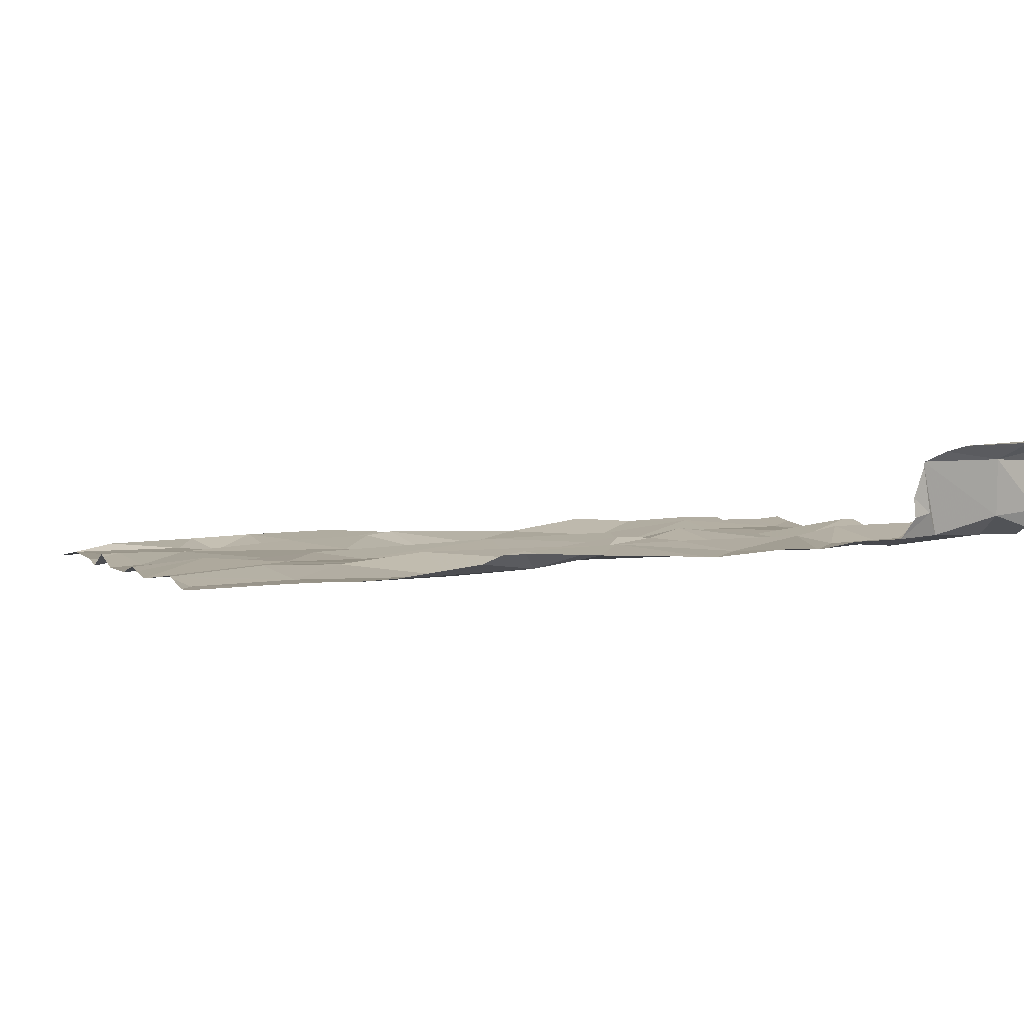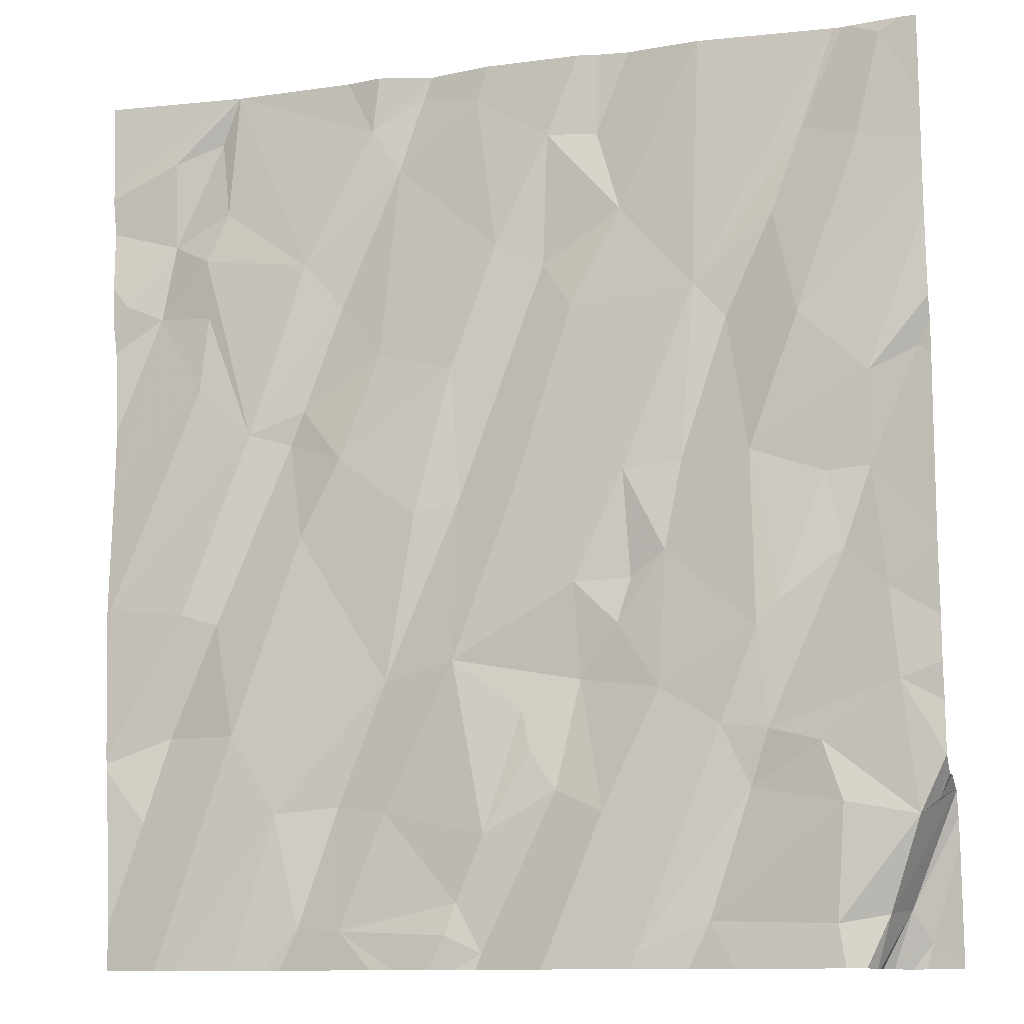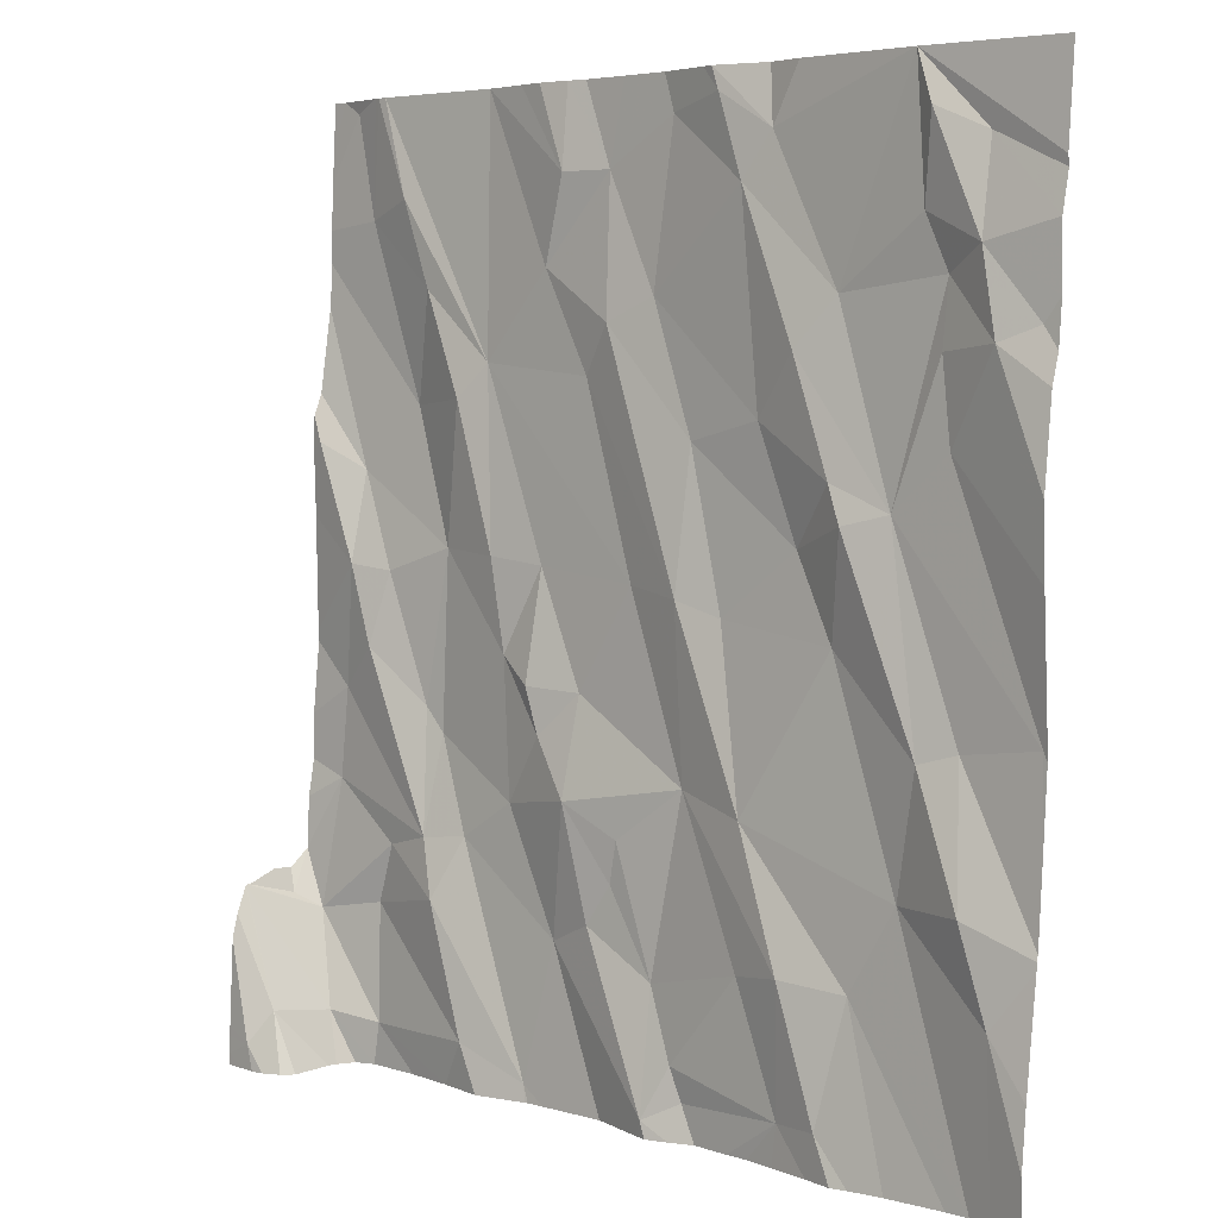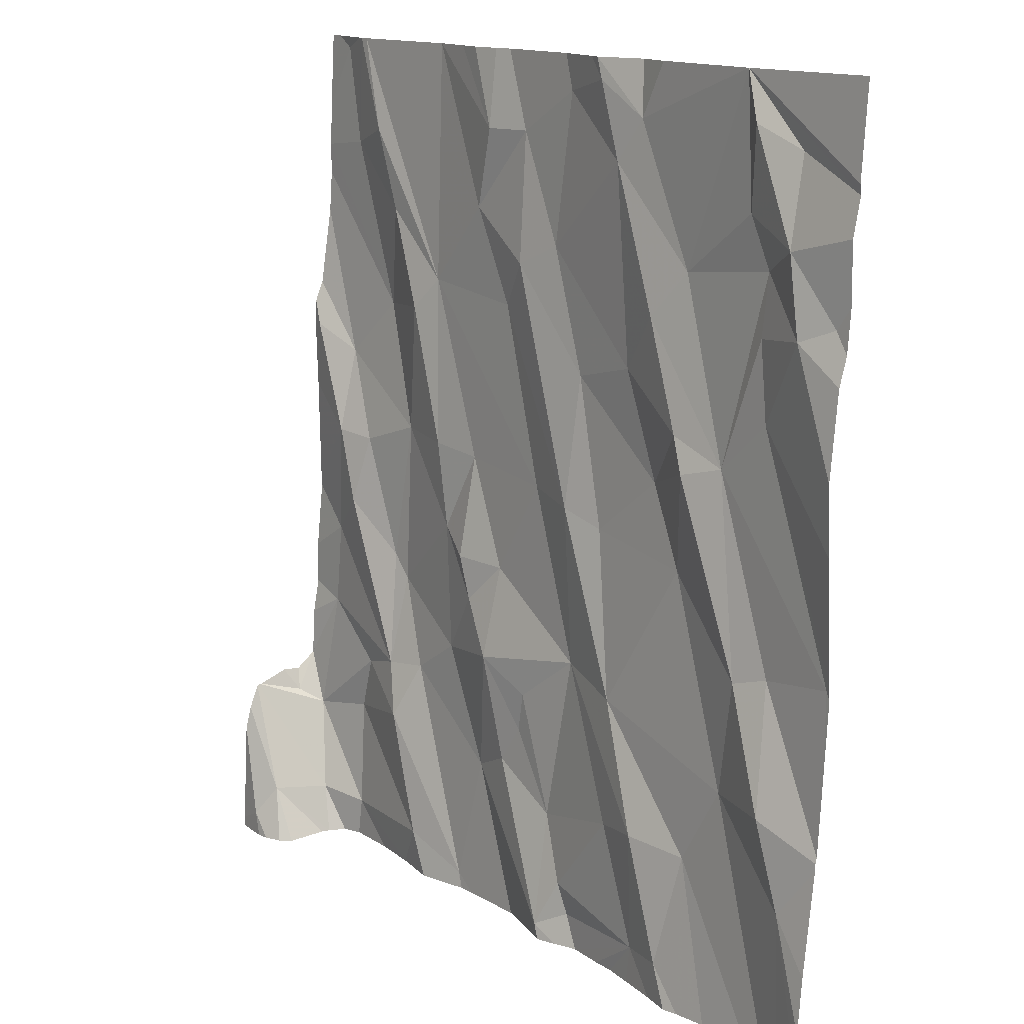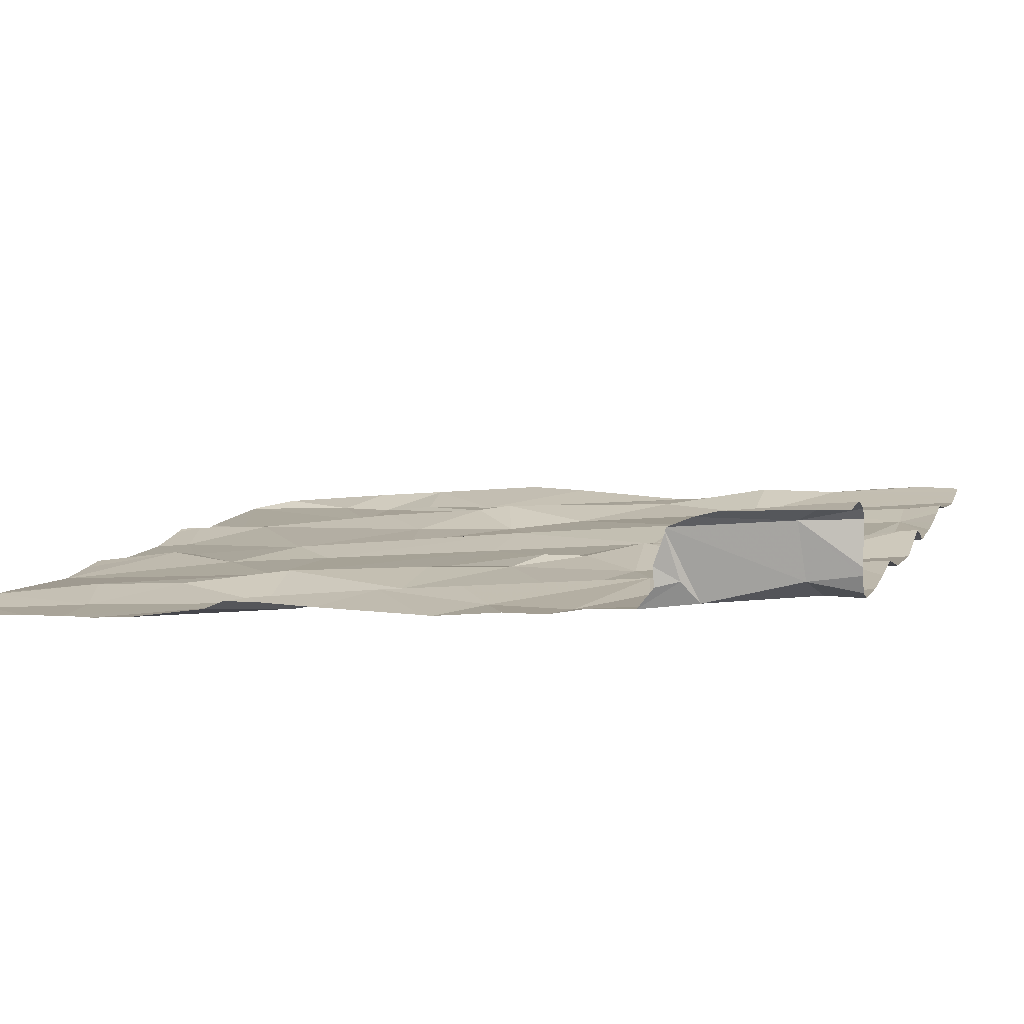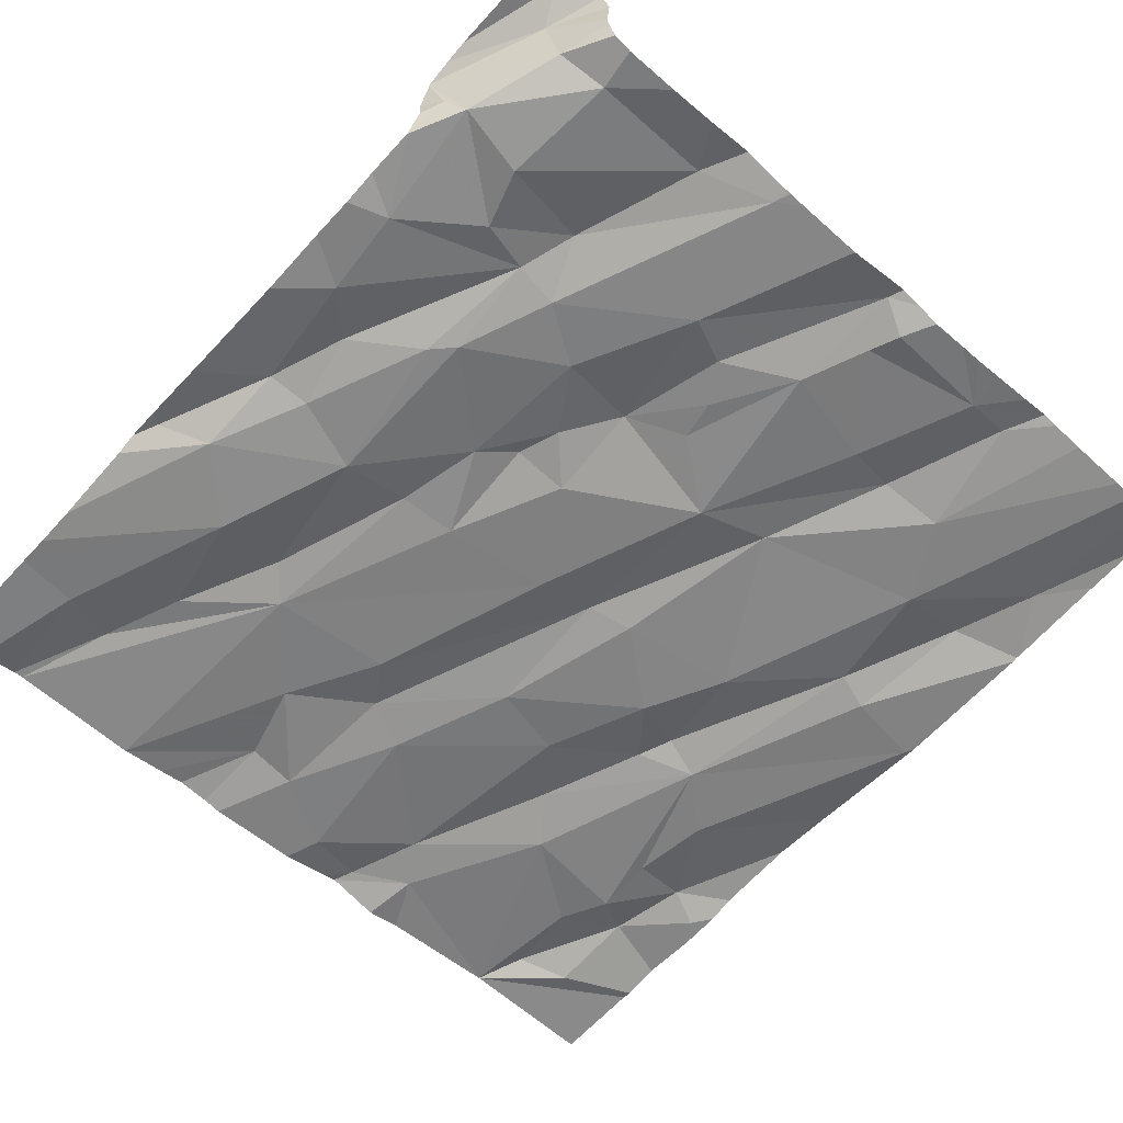
<metadata>
{"format":"obj","ext":"obj","renderer":"f3d","projection":"perspective","resolution":1024,"background":"white","views":[{"elev":-0.4,"azim":-109.2,"up":"+Z"},{"elev":-11.5,"azim":-164.0,"up":"+Y"},{"elev":5.0,"azim":43.4,"up":"+Y"},{"elev":14.0,"azim":53.0,"up":"+Y"},{"elev":7.1,"azim":-72.0,"up":"+Z"},{"elev":-58.6,"azim":-42.3,"up":"+Z"}]}
</metadata>
<code>
v -122 281.5 500.9
v -122 281.2 500.9
v -123.1 281.2 500.9
v -121.9 283 500.8
v -123.7 281.3 501.1
v -121.9 282.9 500.9
v -123.1 281.2 500.9
v -123.1 281.2 500.9
v -123.1 281.2 500.9
v -122.3 281.3 500.9
v -122.3 281.6 500.9
v -122.4 281.6 500.9
v -122.6 281.8 500.9
v -122.5 281.3 500.9
v -121.9 282 500.9
v -122.6 281.6 500.9
v -122 281.7 500.9
v -122.2 281.7 500.9
v -122.2 282 500.9
v -122.8 281.5 500.9
v -122.7 281.4 500.9
v -122.7 281.3 500.9
v -122.7 281.9 500.9
v -122.4 282.2 500.9
v -122.8 281.2 500.9
v -123.1 281.5 500.9
v -123.3 281.7 500.9
v -122.9 281.7 500.9
v -122.9 281.8 500.9
v -123.4 281.7 500.9
v -123 281.6 500.9
v -123.6 281.3 500.9
v -123.6 281.6 500.9
v -123.3 281.3 500.9
v -123 281.8 500.9
v -123.4 281.6 500.9
v -123.5 281.7 500.9
v -123.7 281.5 500.9
v -123.4 281.9 500.8
v -123.2 281.8 500.9
v -123.7 281.3 501.1
v -123.7 281.3 500.9
v -123.7 281.8 500.9
v -121.9 282.6 500.9
v -121.9 282.8 500.9
v -121.9 282.3 500.9
v -123.8 281.6 500.9
v -121.9 282.7 500.9
v -121.9 282.5 500.9
v -121.9 282 500.9
v -121.9 281.7 500.9
v -121.9 281.7 500.9
v -123.1 281.2 500.9
v -122.1 282 500.9
v -122.2 282.4 500.9
v -122.5 282.3 500.9
v -122.3 282.4 500.9
v -122.6 282.2 500.9
v -122.7 282.2 500.9
v -123.7 281.2 501.1
v -122.1 282.5 500.9
v -122.4 282.5 500.9
v -122.6 282.6 500.9
v -122.7 282.5 500.8
v -122.9 282.3 500.9
v -123 282 500.9
v -123.1 282.3 500.8
v -123.1 282 500.9
v -123.4 282.3 500.8
v -123.5 282 500.8
v -123.6 282.3 500.8
v -123 282.7 500.8
v -123.3 282.7 500.8
v -123.2 282.3 500.9
v -123.1 281.9 500.9
v -123.2 282.1 500.9
v -123.7 282 500.9
v -123.6 282.1 500.9
v -123.7 282.3 500.9
v -123.7 282.5 500.8
v -123.5 282.6 500.8
v -123.3 282.6 500.9
v -123.8 282.5 500.9
v -121.9 282 500.9
v -121.9 281.7 500.9
v -121.9 281.4 500.9
v -123.7 283 500.8
v -123.6 283.2 500.8
v -123.5 283 500.8
v -123.3 283.2 500.8
v -123.2 283.2 500.8
v -123.1 283.1 500.8
v -123.1 283.2 500.8
v -123 283.1 500.8
v -123.6 283.2 500.8
v -122.2 283.1 500.9
v -122 282.9 500.9
v -122.2 282.9 500.9
v -122.3 281.2 500.9
v -122.6 283 500.8
v -122.8 282.8 500.8
v -122.2 283.2 500.8
v -122.4 282.8 500.8
v -122 283.1 500.8
v -122.5 282.7 500.9
v -121.9 282.7 500.9
v -122 282.7 500.9
v -122.1 282.7 500.9
v -122.1 282.8 500.8
v -122.5 283.1 500.8
v -123.1 282.9 500.8
v -122.8 283.2 500.8
v -123.5 282.8 500.8
v -122.9 282.8 500.9
v -121.9 281.8 500.9
v -123.7 283.2 500.8
v -123.8 283.2 500.8
v -123.6 283.2 500.8
v -121.9 281.3 500.9
v -122.7 283.2 500.8
v -122.7 283.2 500.8
v -122.7 283.2 500.8
v -123.1 283.2 500.8
v -122.8 283.2 500.8
v -122.9 283.2 500.8
v -123 283.2 500.8
v -122.3 281.2 500.9
v -122.6 283.2 500.8
v -122.5 283.2 500.8
v -123.8 281.2 501.1
v -123.8 281.6 500.9
v -123.8 281.6 500.9
v -123.8 281.3 501.1
v -123.8 281.3 501.1
v -123.8 281.6 501
v -123.8 281.6 500.9
v -123.8 281.6 501.1
v -123.8 281.6 501.1
v -123.8 281.6 501
v -123.8 281.6 501
v -123.8 281.6 500.9
v -123.8 281.8 500.9
v -123.8 281.5 501.1
v -123.8 281.5 501.1
v -123.8 281.9 500.9
v -123.8 281.8 500.9
v -123.8 282.1 500.8
v -123.8 282.1 500.8
v -123.8 282.4 500.9
v -123.8 282.5 500.9
v -123.8 282.5 500.9
v -123.8 283 500.8
v -123.8 282.9 500.8
v -123.8 282.6 500.9
v -123.8 282.6 500.8
v -123.8 282.8 500.8
v -123.8 283.1 500.8
v -123.8 283.2 500.8
v -123.8 283.1 500.8
v -121.9 283.2 500.8
v -121.9 283 500.8
v -122.4 281.2 500.9
v -122 281.2 500.9
v -122.1 281.2 500.9
v -122.2 281.2 500.9
v -122.5 281.2 500.9
v -122.7 281.2 500.9
v -122.6 281.2 500.9
v -122.5 281.2 500.9
v -122.8 281.2 500.9
v -122.7 281.2 500.9
v -122.9 281.2 500.9
v -122.8 281.2 500.9
v -123.2 281.2 500.9
v -123.3 281.2 500.9
v -123.4 281.2 500.9
v -123.6 281.2 500.9
v -123.6 281.2 501
v -123.6 281.2 500.9
v -123.6 281.2 500.9
v -123.6 281.2 501.1
v -123.7 281.2 501.1
v -123.6 281.2 501.1
v -121.9 281.2 500.9
v -123.7 281.2 501.1
v -123.8 281.2 501.1
v -121.9 281.2 500.9
f 185 130 186
f 13 12 11
f 11 12 10
f 99 14 162
f 165 11 127
f 12 16 14
f 18 17 19
f 163 11 164
f 2 18 163
f 164 11 165
f 17 1 85
f 17 18 1
f 11 10 127
f 16 20 21
f 14 16 21
f 21 22 14
f 23 20 16
f 13 23 12
f 23 16 12
f 11 18 13
f 13 18 24
f 14 22 167
f 14 10 12
f 167 25 171
f 3 26 27
f 29 28 20
f 25 20 31
f 25 26 172
f 33 32 34
f 29 35 28
f 8 34 174
f 175 32 176
f 31 26 25
f 30 37 36
f 23 29 20
f 26 31 35
f 31 28 35
f 34 36 33
f 26 3 53
f 33 38 32
f 33 37 38
f 30 27 39
f 27 26 40
f 36 34 3
f 25 22 21
f 177 41 178
f 179 42 180
f 30 36 27
f 25 21 20
f 27 36 3
f 181 5 182
f 33 36 37
f 20 28 31
f 37 30 43
f 47 38 131
f 171 25 170
f 170 25 173
f 41 42 137
f 139 47 140
f 131 43 141
f 38 37 43
f 38 42 32
f 169 14 168
f 143 41 144
f 168 14 167
f 167 22 25
f 137 38 139
f 54 15 55
f 57 56 24
f 24 58 13
f 13 58 59
f 58 24 56
f 54 17 51
f 115 54 52
f 19 24 18
f 54 19 17
f 61 15 50
f 56 62 63
f 57 62 56
f 58 56 64
f 59 23 13
f 57 55 62
f 19 54 55
f 55 15 61
f 24 19 57
f 55 57 19
f 59 58 64
f 23 65 66
f 66 67 68
f 23 66 35
f 23 35 29
f 69 71 70
f 65 59 72
f 67 65 73
f 75 35 66
f 75 76 40
f 59 65 23
f 76 75 68
f 68 75 66
f 35 75 40
f 30 39 70
f 65 67 66
f 78 77 30
f 43 30 77
f 74 67 73
f 70 78 30
f 77 78 79
f 76 69 39
f 27 40 39
f 76 68 67
f 40 76 39
f 74 69 76
f 80 69 81
f 79 78 71
f 69 74 82
f 80 79 71
f 74 76 67
f 78 70 71
f 70 39 69
f 40 26 35
f 71 69 80
f 80 83 79
f 43 77 145
f 77 79 147
f 166 14 169
f 161 102 4
f 149 83 151
f 88 87 89
f 91 90 92
f 93 92 94
f 95 89 73
f 97 96 98
f 63 100 101
f 96 102 98
f 103 98 102
f 63 105 100
f 107 108 61
f 109 108 107
f 163 18 11
f 55 108 109
f 103 55 109
f 97 109 107
f 106 107 44
f 104 97 6
f 104 96 97
f 55 61 108
f 63 64 56
f 55 105 62
f 103 110 100
f 103 109 98
f 105 63 62
f 107 106 97
f 97 106 45
f 105 103 100
f 105 55 103
f 107 61 46
f 109 97 98
f 72 73 65
f 111 90 73
f 112 94 101
f 82 73 113
f 111 72 114
f 59 64 114
f 73 90 95
f 114 64 101
f 73 82 74
f 81 82 113
f 90 111 92
f 81 113 87
f 111 114 94
f 114 101 94
f 101 100 112
f 114 72 59
f 64 63 101
f 89 113 73
f 82 81 69
f 89 87 113
f 72 111 73
f 94 92 111
f 81 87 152
f 154 80 155
f 162 14 166
f 80 81 153
f 152 116 157
f 160 102 161
f 117 116 118
f 118 116 87
f 121 120 122
f 123 92 93
f 124 112 121
f 125 94 124
f 126 94 125
f 122 120 110
f 128 110 129
f 122 110 128
f 100 110 120
f 102 104 4
f 102 96 104
f 102 129 110
f 110 103 102
f 120 112 100
f 112 120 121
f 88 89 95
f 91 92 123
f 93 94 126
f 94 112 124
f 118 87 88
f 157 117 159
f 4 104 6
f 130 5 133
f 6 97 45
f 131 38 43
f 132 47 131
f 127 10 99
f 133 5 134
f 48 106 44
f 99 10 14
f 134 5 143
f 135 47 136
f 45 106 48
f 136 47 132
f 137 42 38
f 138 41 137
f 44 107 49
f 139 38 47
f 49 107 46
f 60 5 185
f 140 47 135
f 141 43 142
f 46 61 50
f 142 43 146
f 53 3 9
f 143 5 41
f 50 15 84
f 144 41 138
f 8 3 34
f 145 77 148
f 146 43 145
f 52 54 51
f 147 79 149
f 148 77 147
f 51 17 85
f 149 79 83
f 85 1 86
f 150 83 154
f 151 83 150
f 9 3 7
f 86 1 119
f 152 87 116
f 153 81 152
f 7 3 8
f 154 83 80
f 84 15 115
f 115 15 54
f 155 80 156
f 156 80 153
f 2 1 18
f 157 116 117
f 184 1 187
f 159 117 158
f 172 26 53
f 173 25 172
f 174 34 175
f 175 34 32
f 176 32 179
f 177 42 41
f 178 41 183
f 179 32 42
f 180 42 177
f 181 41 5
f 182 5 60
f 183 41 181
f 184 119 1
f 185 5 130
f 187 1 2

</code>
